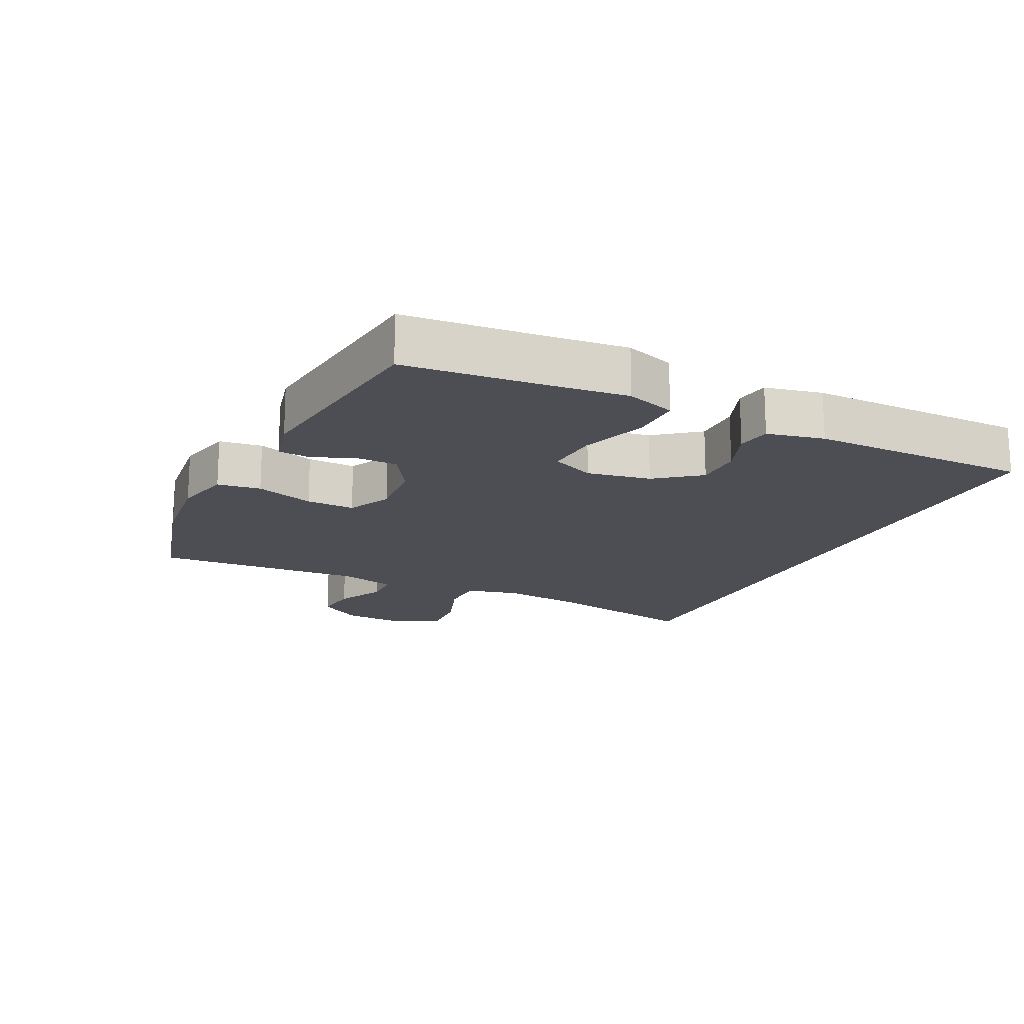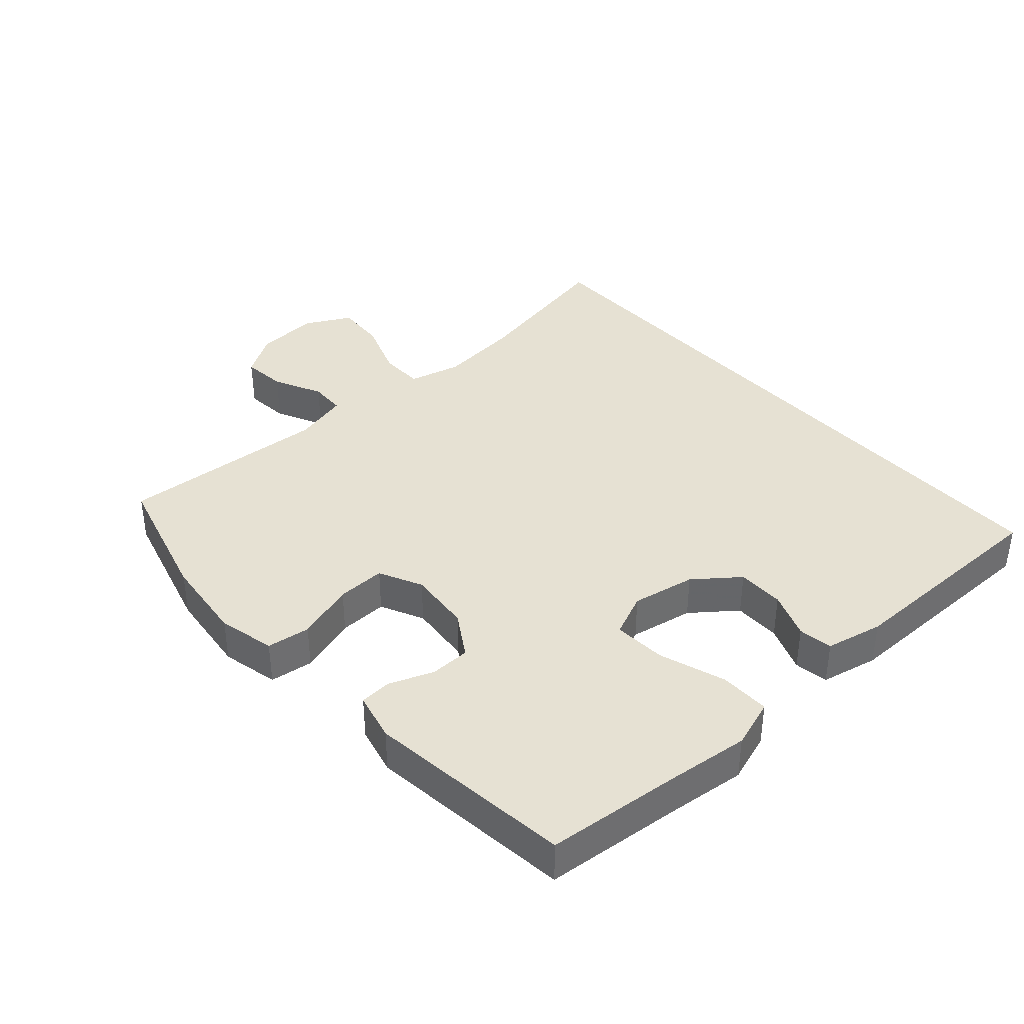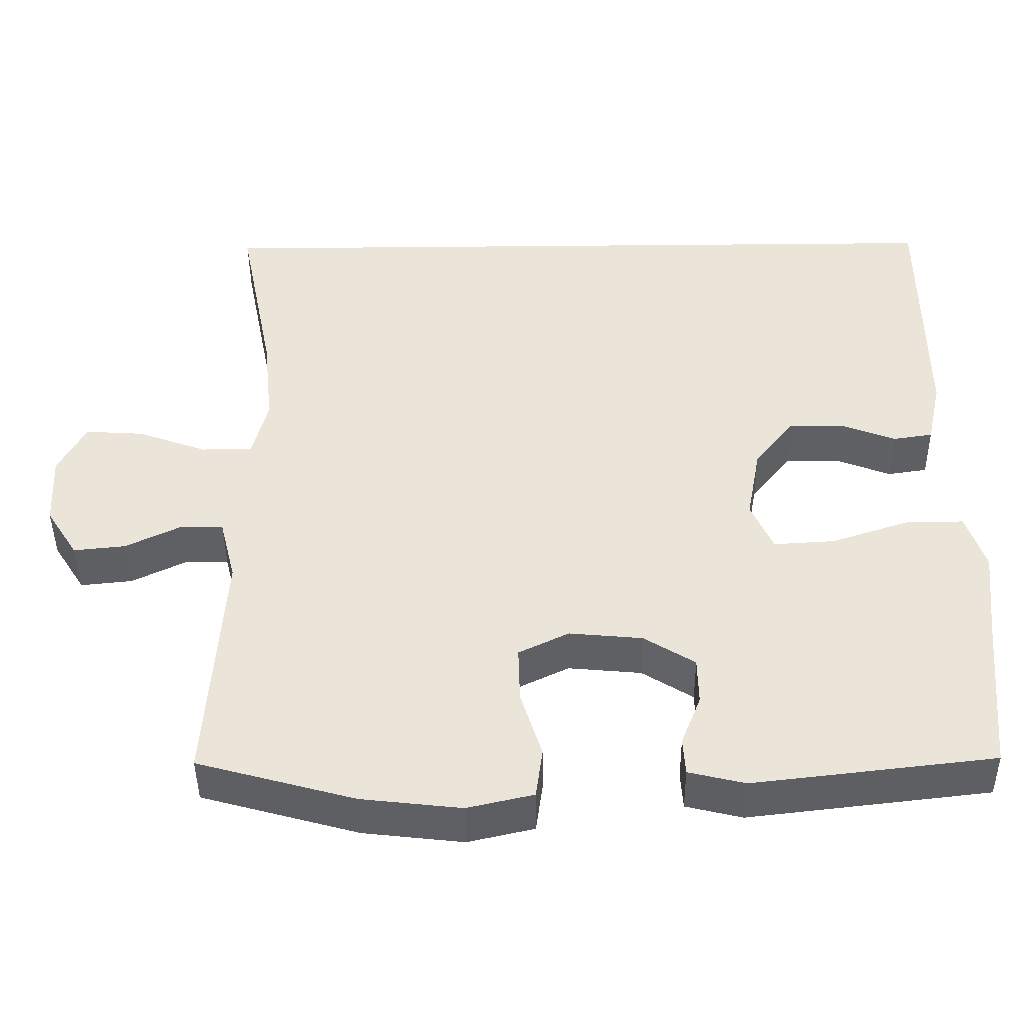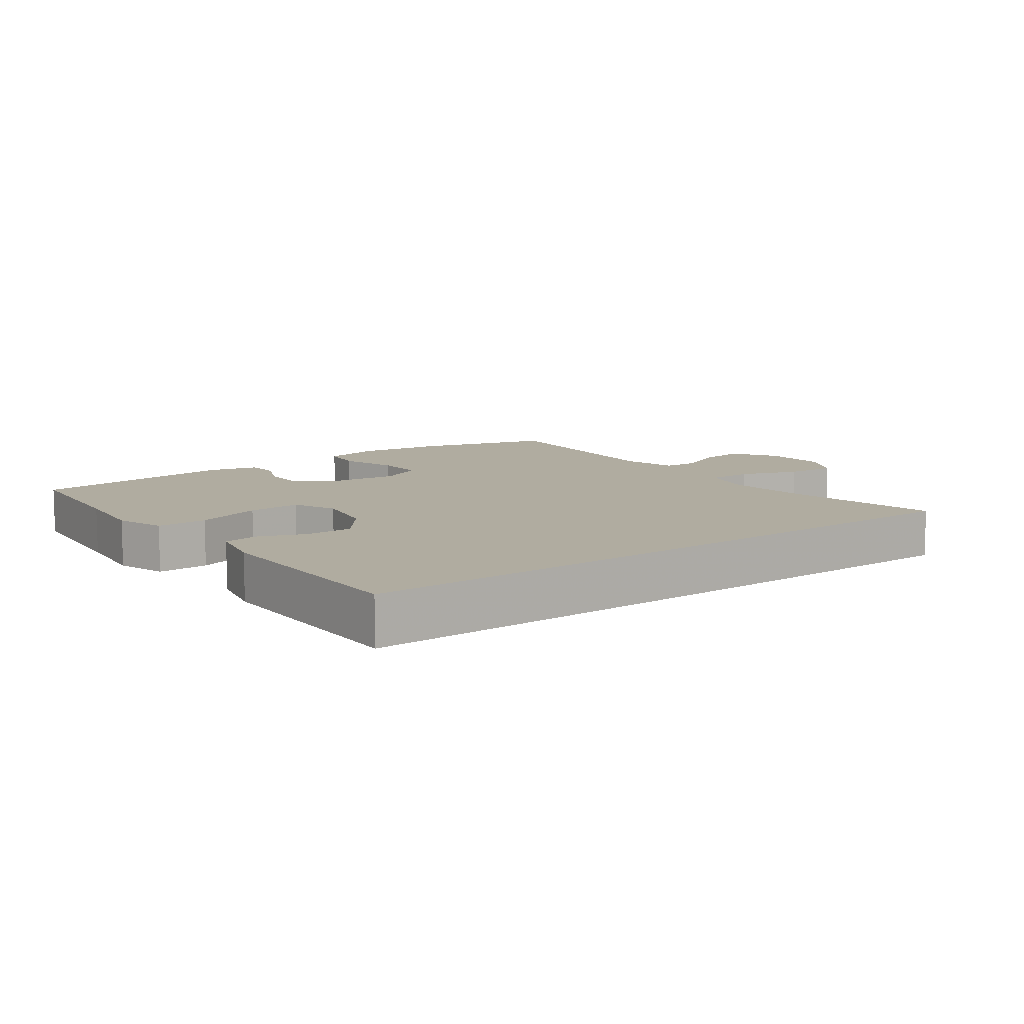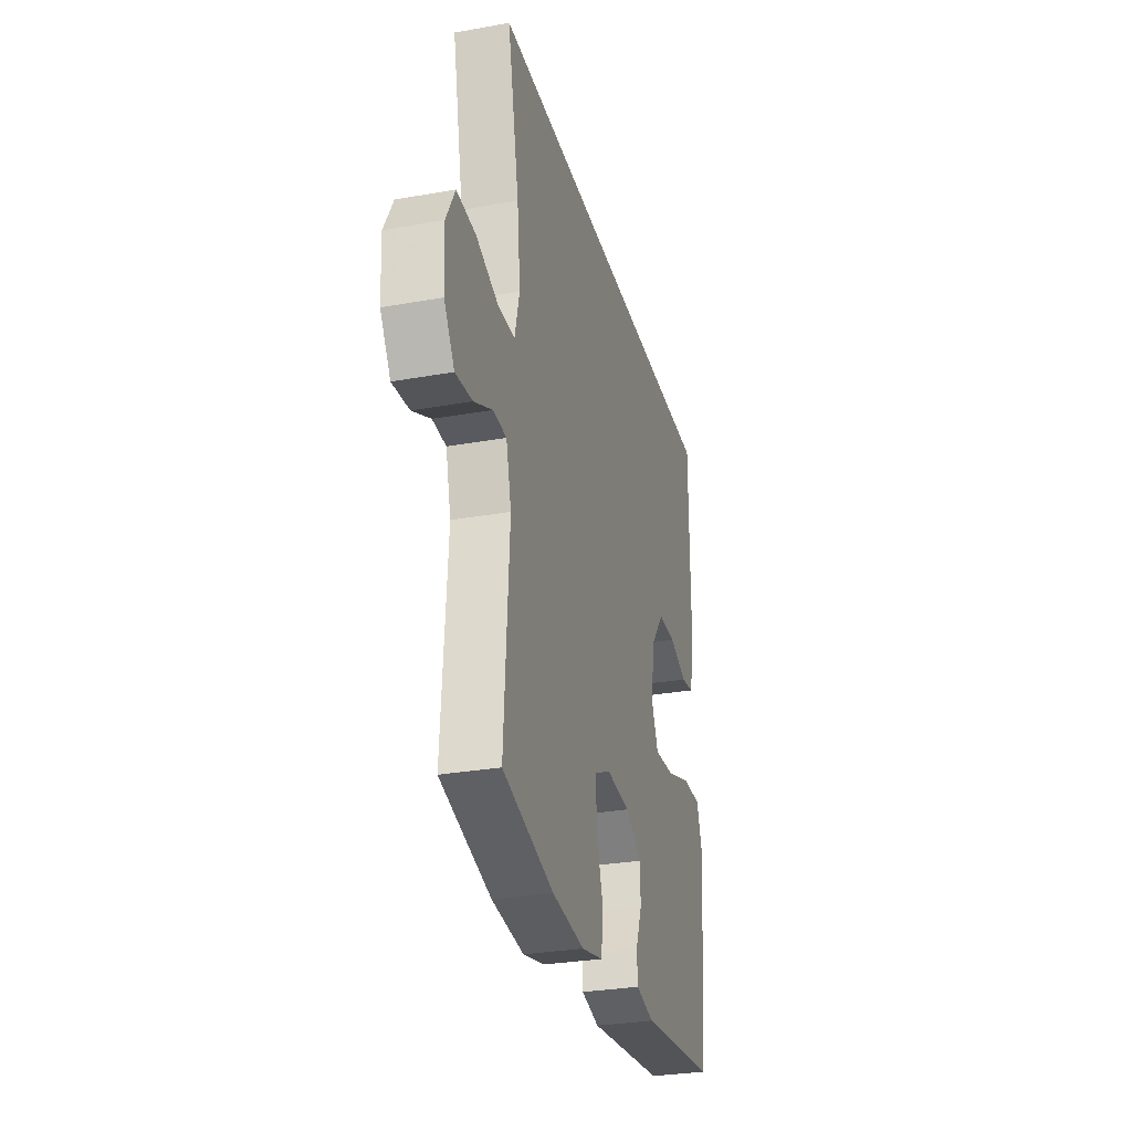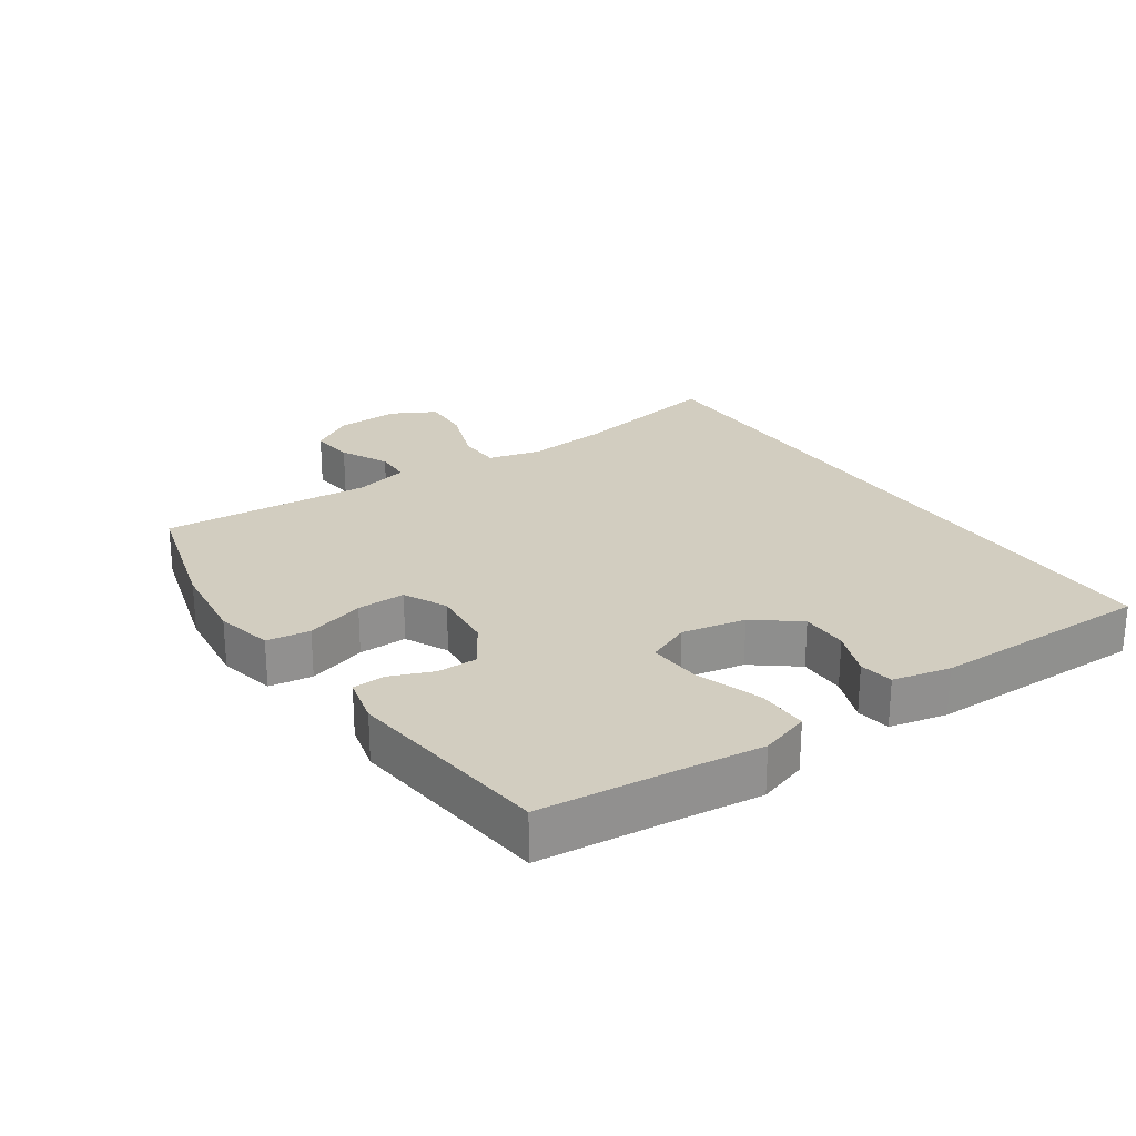
<metadata>
{"format":"obj","ext":"obj","renderer":"f3d","projection":"perspective","resolution":1024,"background":"white","views":[{"elev":-17.4,"azim":-116.0,"up":"+Y"},{"elev":38.6,"azim":-131.8,"up":"+Y"},{"elev":-44.1,"azim":-179.4,"up":"+Z"},{"elev":10.0,"azim":-36.4,"up":"+Y"},{"elev":-29.8,"azim":104.7,"up":"+Z"},{"elev":24.6,"azim":-124.0,"up":"+Y"}]}
</metadata>
<code>
v -0.504 0.07 0.5
v 0.513 0.07 0.5
v 0.466 0.07 0.262
v 0.453 0.07 0.138
v 0.473 0.07 0.058
v 0.541 0.07 0.057
v 0.631 0.07 0.09
v 0.708 0.07 0.095
v 0.744 0.07 0.027
v 0.739 0.07 -0.07
v 0.697 0.07 -0.136
v 0.629 0.07 -0.129
v 0.555 0.07 -0.093
v 0.5 0.07 -0.095
v 0.479 0.07 -0.179
v 0.5 0.07 -0.5
v 0.294 0.07 -0.557
v 0.163 0.07 -0.572
v 0.076 0.07 -0.552
v 0.067 0.07 -0.486
v 0.095 0.07 -0.397
v 0.097 0.07 -0.323
v 0.031 0.07 -0.291
v -0.065 0.07 -0.3
v -0.132 0.07 -0.342
v -0.133 0.07 -0.404
v -0.107 0.07 -0.47
v -0.11 0.07 -0.519
v -0.184 0.07 -0.537
v -0.5 0.07 -0.5
v -0.52 0.07 -0.288
v -0.533 0.07 -0.169
v -0.508 0.07 -0.094
v -0.431 0.07 -0.095
v -0.33 0.07 -0.129
v -0.249 0.07 -0.134
v -0.22 0.07 -0.068
v -0.238 0.07 0.029
v -0.29 0.07 0.096
v -0.362 0.07 0.096
v -0.434 0.07 0.068
v -0.486 0.07 0.076
v -0.505 0.07 0.163
v -0.504 0 0.5
v 0.513 0 0.5
v 0.466 0 0.262
v 0.453 0 0.138
v 0.473 0 0.058
v 0.541 0 0.057
v 0.631 0 0.09
v 0.708 0 0.095
v 0.744 0 0.027
v 0.739 0 -0.07
v 0.697 0 -0.136
v 0.629 0 -0.129
v 0.555 0 -0.093
v 0.5 0 -0.095
v 0.479 0 -0.179
v 0.5 0 -0.5
v 0.294 0 -0.557
v 0.163 0 -0.572
v 0.076 0 -0.552
v 0.067 0 -0.486
v 0.095 0 -0.397
v 0.097 0 -0.323
v 0.031 0 -0.291
v -0.065 0 -0.3
v -0.132 0 -0.342
v -0.133 0 -0.404
v -0.107 0 -0.47
v -0.11 0 -0.519
v -0.184 0 -0.537
v -0.5 0 -0.5
v -0.52 0 -0.288
v -0.533 0 -0.169
v -0.508 0 -0.094
v -0.431 0 -0.095
v -0.33 0 -0.129
v -0.249 0 -0.134
v -0.22 0 -0.068
v -0.238 0 0.029
v -0.29 0 0.096
v -0.362 0 0.096
v -0.434 0 0.068
v -0.486 0 0.076
v -0.505 0 0.163
f 40 41 42 43
f 39 40 43 1
f 38 39 1 2
f 37 38 2 3
f 36 37 3 4
f 32 33 34 35
f 31 32 35 36
f 26 27 28 29
f 25 26 29 30
f 24 25 30 31
f 18 19 20 21
f 18 21 22
f 15 16 17 18
f 14 15 18 22
f 10 11 12 13
f 10 13 14
f 9 10 14
f 6 7 8 9
f 5 6 9 14
f 23 24 31 36
f 14 22 23 36
f 4 5 14 36
f 86 85 84 83
f 44 86 83 82
f 45 44 82 81
f 46 45 81 80
f 47 46 80 79
f 78 77 76 75
f 79 78 75 74
f 72 71 70 69
f 73 72 69 68
f 74 73 68 67
f 64 63 62 61
f 65 64 61
f 61 60 59 58
f 65 61 58 57
f 56 55 54 53
f 57 56 53
f 57 53 52
f 52 51 50 49
f 57 52 49 48
f 79 74 67 66
f 79 66 65 57
f 79 57 48 47
f 1 44 45 2
f 2 45 46 3
f 3 46 47 4
f 4 47 48 5
f 5 48 49 6
f 6 49 50 7
f 7 50 51 8
f 8 51 52 9
f 9 52 53 10
f 10 53 54 11
f 11 54 55 12
f 12 55 56 13
f 13 56 57 14
f 14 57 58 15
f 15 58 59 16
f 16 59 60 17
f 17 60 61 18
f 18 61 62 19
f 19 62 63 20
f 20 63 64 21
f 21 64 65 22
f 22 65 66 23
f 23 66 67 24
f 24 67 68 25
f 25 68 69 26
f 26 69 70 27
f 27 70 71 28
f 28 71 72 29
f 29 72 73 30
f 30 73 74 31
f 31 74 75 32
f 32 75 76 33
f 33 76 77 34
f 34 77 78 35
f 35 78 79 36
f 36 79 80 37
f 37 80 81 38
f 38 81 82 39
f 39 82 83 40
f 40 83 84 41
f 41 84 85 42
f 42 85 86 43
f 43 86 44 1

</code>
